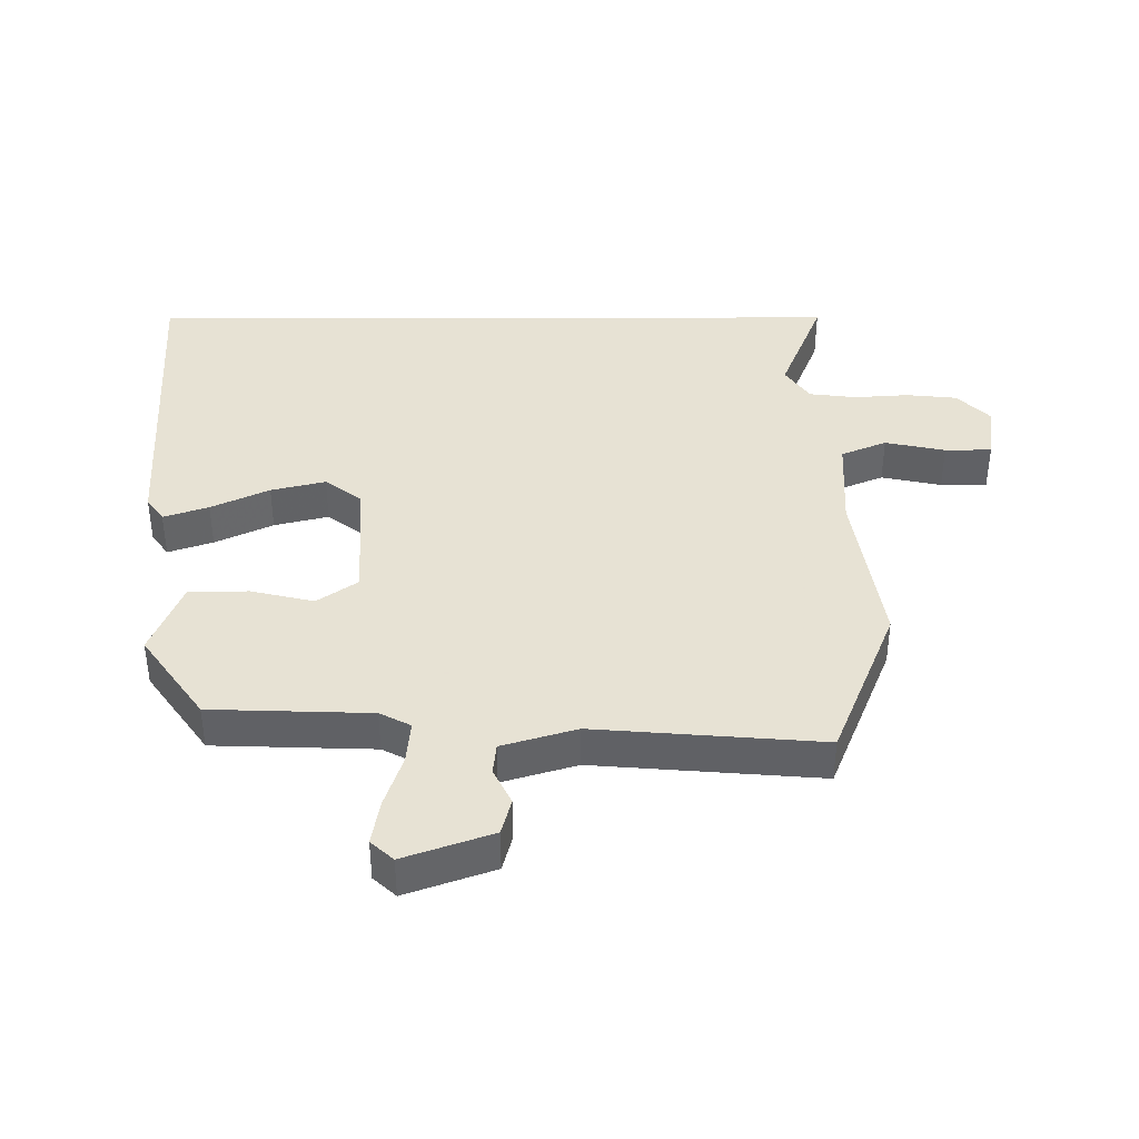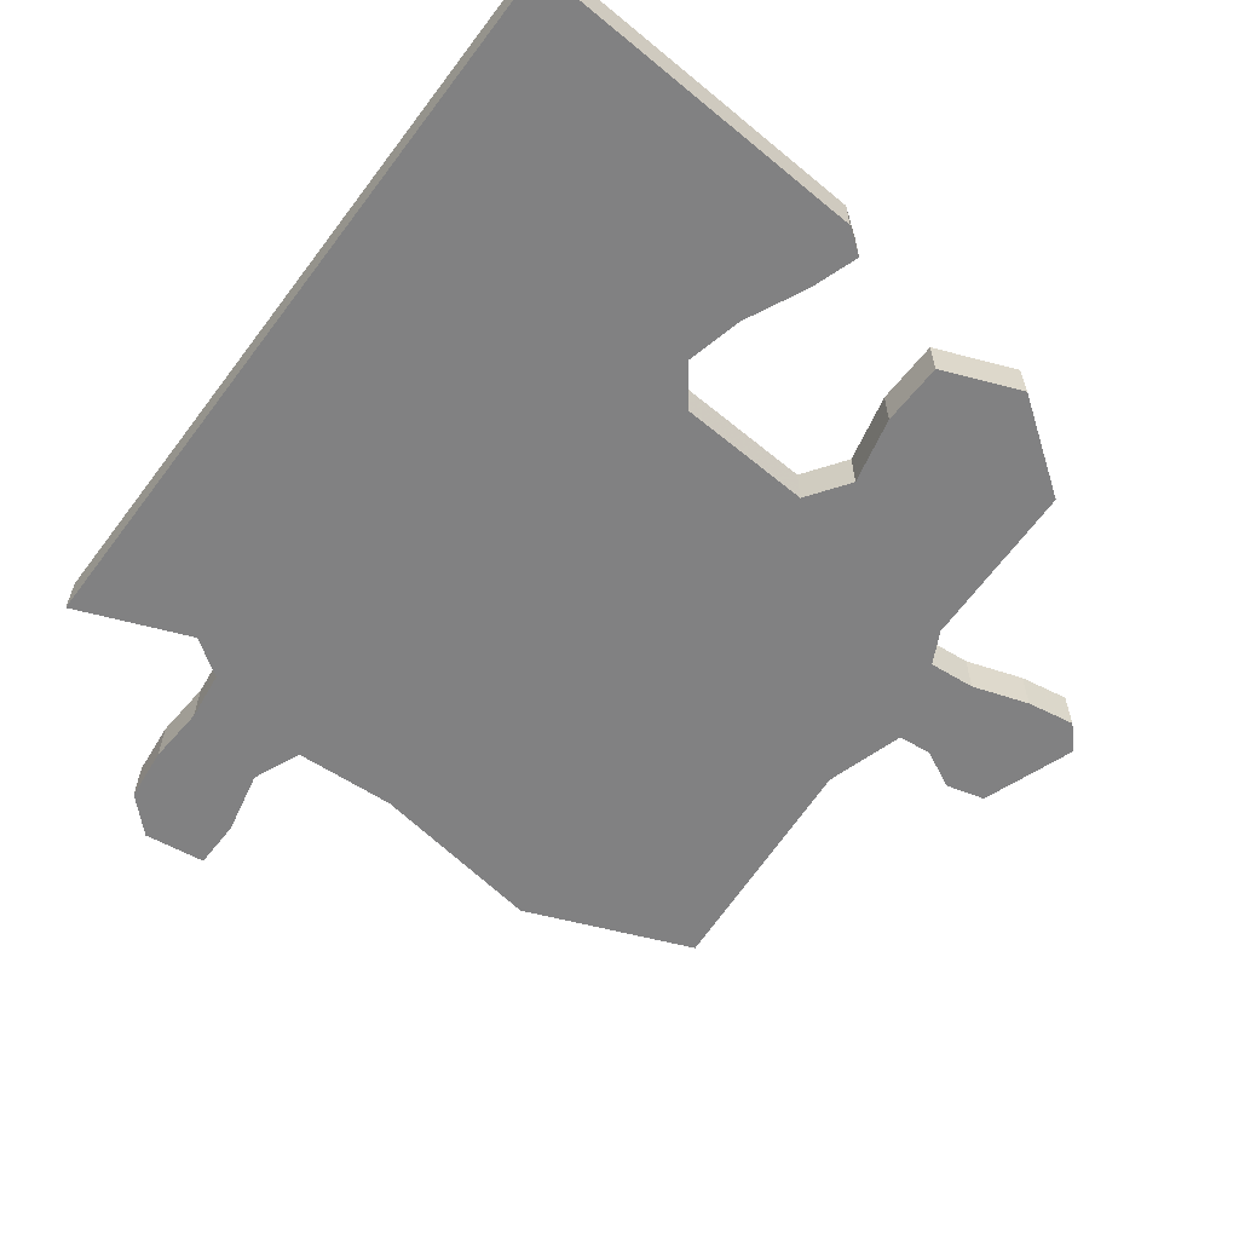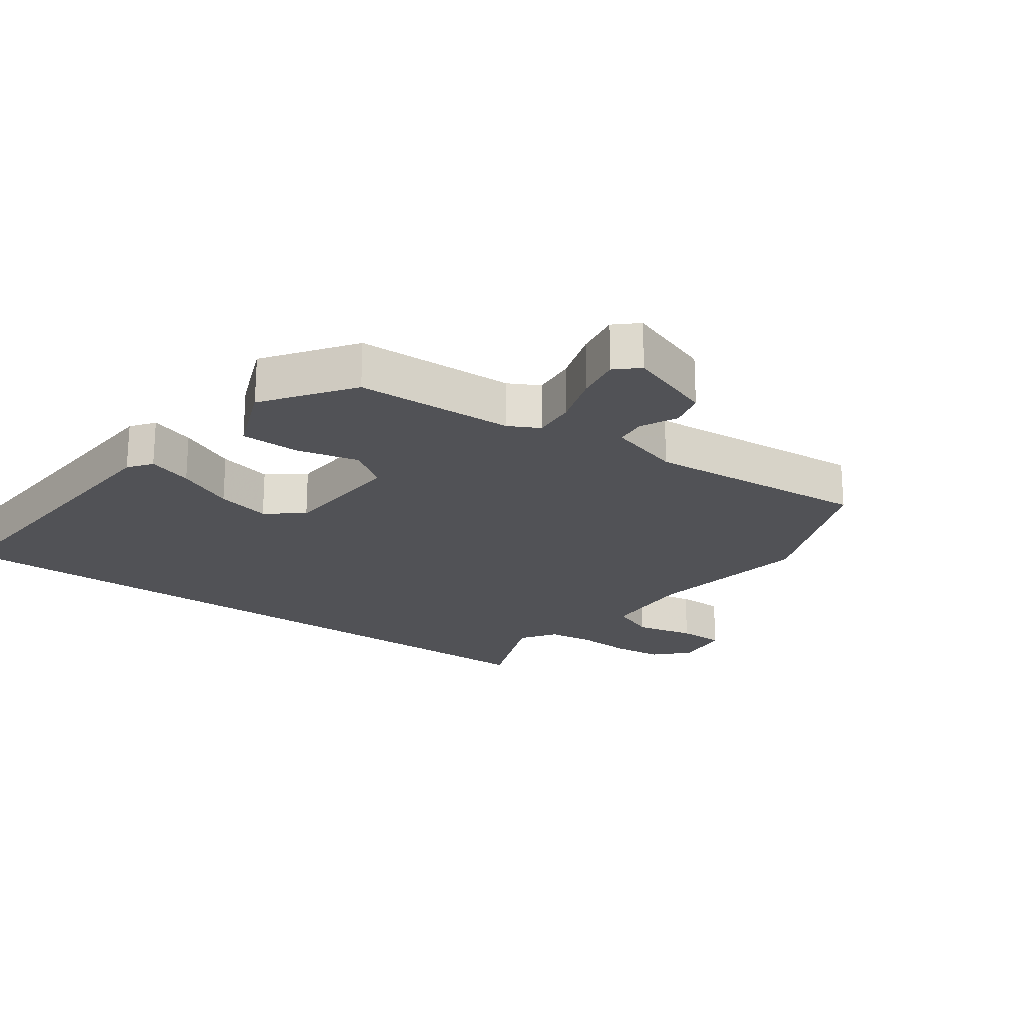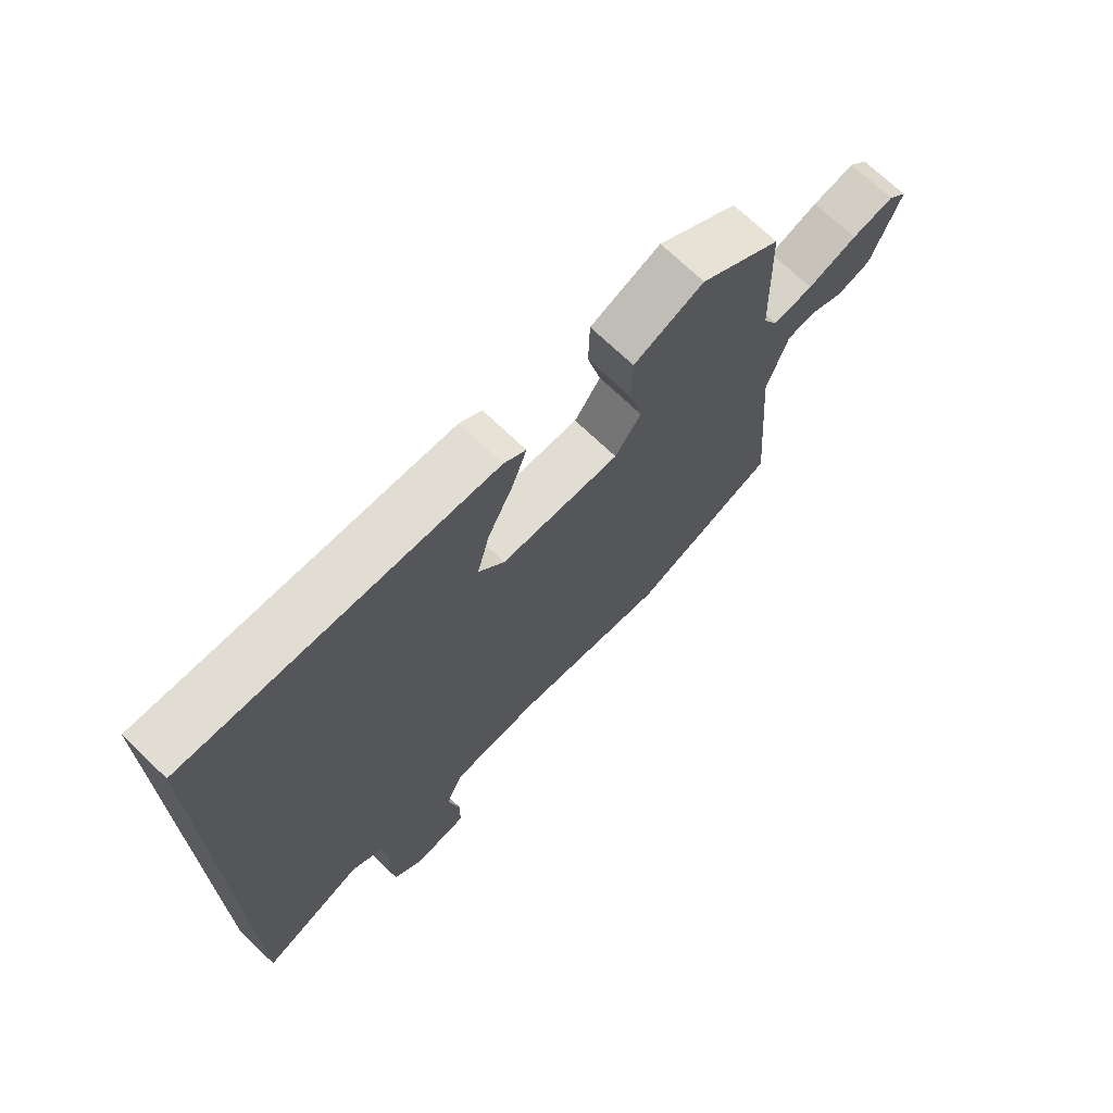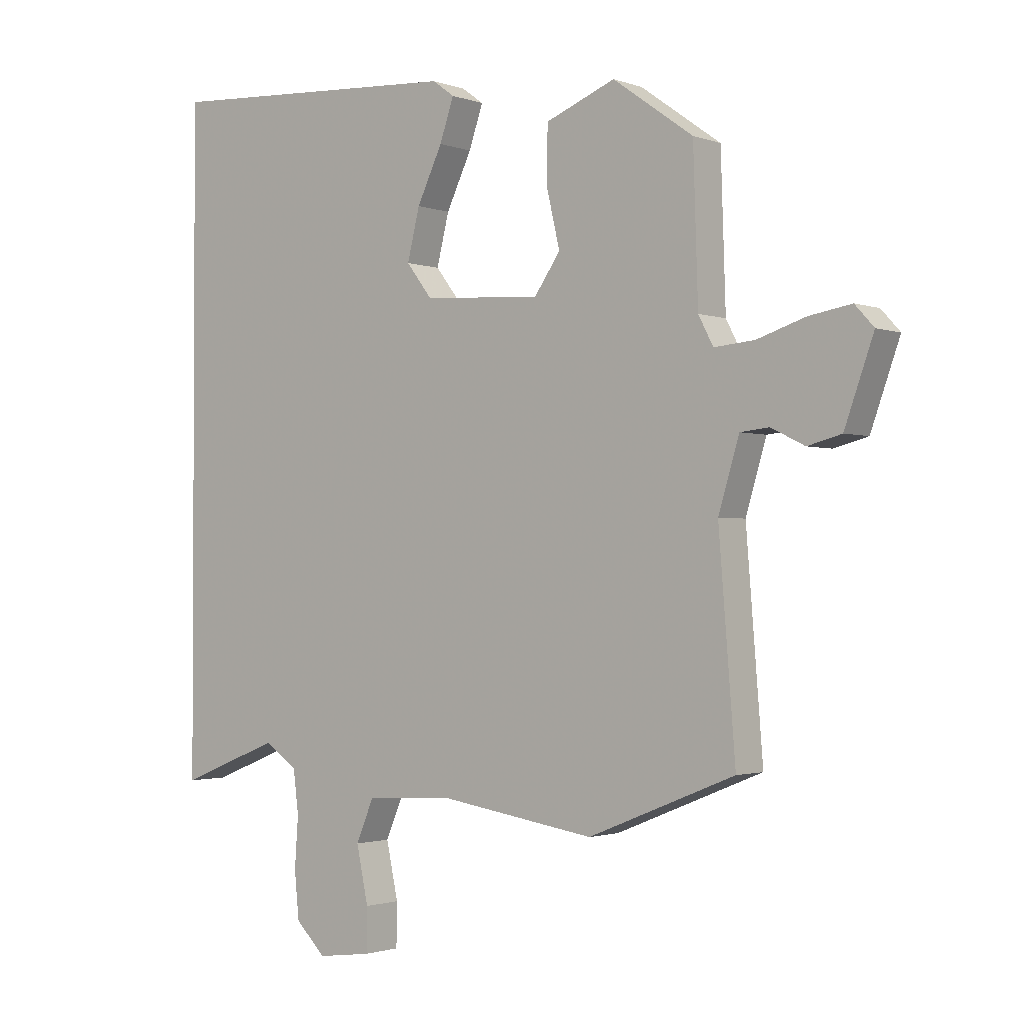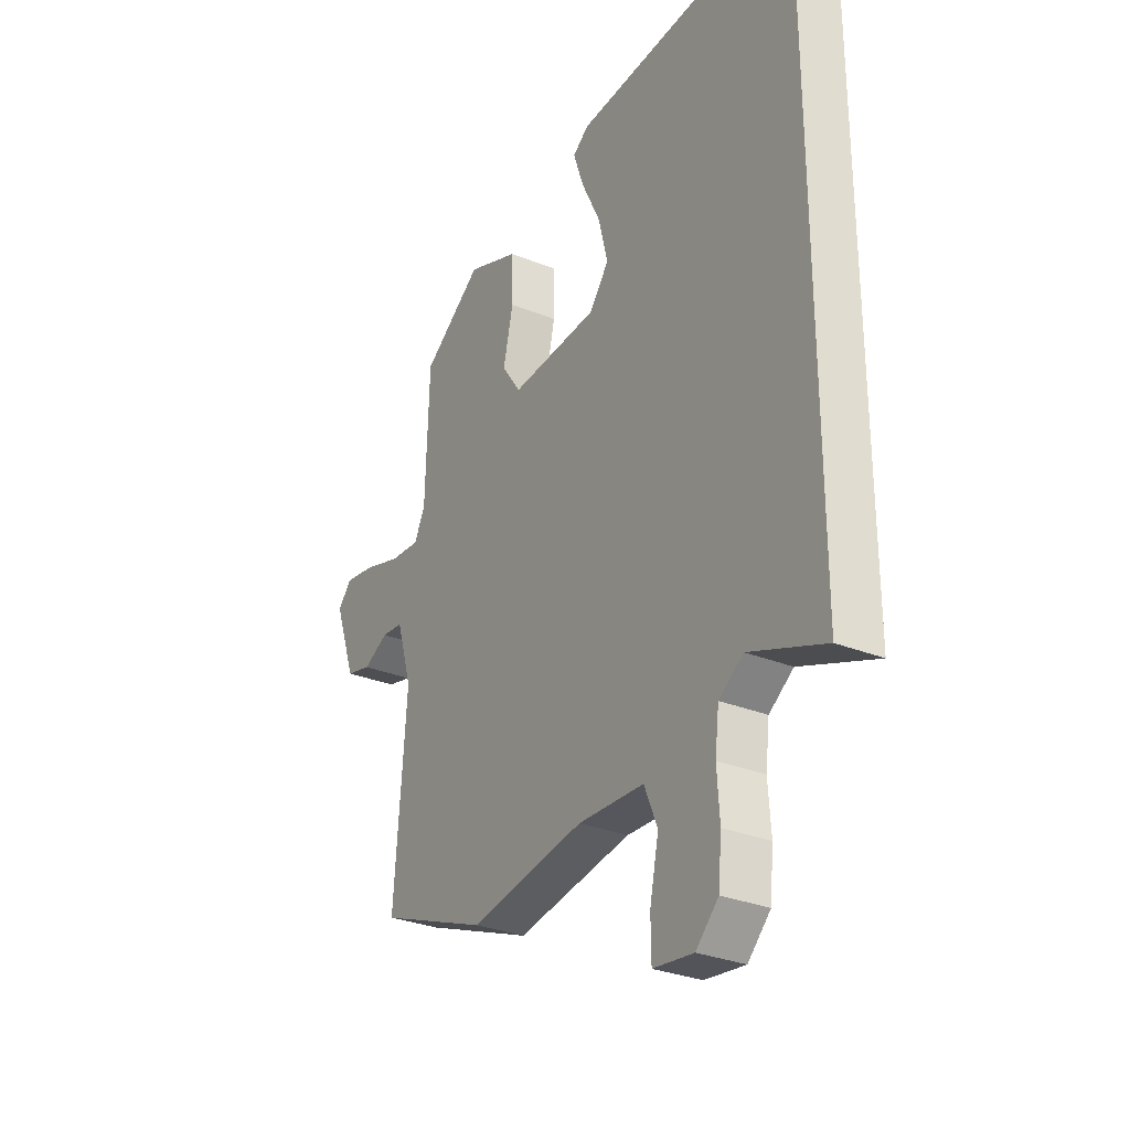
<metadata>
{"format":"obj","ext":"obj","renderer":"f3d","projection":"perspective","resolution":1024,"background":"white","views":[{"elev":39.7,"azim":89.9,"up":"+Y"},{"elev":-60.4,"azim":-36.8,"up":"+Y"},{"elev":-21.2,"azim":54.2,"up":"+Y"},{"elev":71.2,"azim":-46.2,"up":"+Z"},{"elev":-1.7,"azim":38.1,"up":"+Z"},{"elev":-30.2,"azim":-120.4,"up":"+Z"}]}
</metadata>
<code>
v -0.5 0.07 0.572
v 0.012 0.07 0.541
v 0.049 0.07 0.514
v 0.025 0.07 0.444
v -0.018 0.07 0.354
v -0.039 0.07 0.269
v 0.005 0.07 0.212
v 0.205 0.07 0.2
v 0.249 0.07 0.263
v 0.226 0.07 0.361
v 0.228 0.07 0.454
v 0.346 0.07 0.501
v 0.482 0.07 0.404
v 0.49 0.07 0.155
v 0.515 0.07 0.107
v 0.583 0.07 0.113
v 0.666 0.07 0.14
v 0.737 0.07 0.152
v 0.769 0.07 0.117
v 0.72 0.07 -0.02
v 0.663 0.07 -0.035
v 0.606 0.07 -0.007
v 0.557 0.07 -0.012
v 0.522 0.07 -0.128
v 0.55 0.07 -0.48
v 0.302 0.07 -0.58
v 0.04 0.07 -0.539
v -0.11 0.07 -0.547
v -0.14 0.07 -0.618
v -0.12 0.07 -0.712
v -0.121 0.07 -0.785
v -0.212 0.07 -0.797
v -0.263 0.07 -0.747
v -0.271 0.07 -0.668
v -0.265 0.07 -0.582
v -0.274 0.07 -0.509
v -0.329 0.07 -0.471
v -0.5 0.07 -0.539
v -0.5 0 0.572
v 0.012 0 0.541
v 0.049 0 0.514
v 0.025 0 0.444
v -0.018 0 0.354
v -0.039 0 0.269
v 0.005 0 0.212
v 0.205 0 0.2
v 0.249 0 0.263
v 0.226 0 0.361
v 0.228 0 0.454
v 0.346 0 0.501
v 0.482 0 0.404
v 0.49 0 0.155
v 0.515 0 0.107
v 0.583 0 0.113
v 0.666 0 0.14
v 0.737 0 0.152
v 0.769 0 0.117
v 0.72 0 -0.02
v 0.663 0 -0.035
v 0.606 0 -0.007
v 0.557 0 -0.012
v 0.522 0 -0.128
v 0.55 0 -0.48
v 0.302 0 -0.58
v 0.04 0 -0.539
v -0.11 0 -0.547
v -0.14 0 -0.618
v -0.12 0 -0.712
v -0.121 0 -0.785
v -0.212 0 -0.797
v -0.263 0 -0.747
v -0.271 0 -0.668
v -0.265 0 -0.582
v -0.274 0 -0.509
v -0.329 0 -0.471
v -0.5 0 -0.539
f 37 38 1 2
f 36 37 2
f 35 36 2
f 33 34 35
f 32 33 35
f 31 32 35
f 30 31 35
f 29 30 35
f 28 29 35
f 24 25 26 27
f 23 24 27 28
f 20 21 22
f 19 20 22
f 18 19 22
f 17 18 22
f 16 17 22
f 15 16 22 23
f 23 28 35
f 15 23 35
f 14 15 35
f 12 13 14
f 11 12 14
f 10 11 14
f 9 10 14
f 2 3 4 5
f 2 5 6
f 35 2 6
f 8 9 14 35
f 7 8 35
f 6 7 35
f 40 39 76 75
f 40 75 74
f 40 74 73
f 73 72 71
f 73 71 70
f 73 70 69
f 73 69 68
f 73 68 67
f 73 67 66
f 65 64 63 62
f 66 65 62 61
f 60 59 58
f 60 58 57
f 60 57 56
f 60 56 55
f 60 55 54
f 61 60 54 53
f 73 66 61
f 73 61 53
f 73 53 52
f 52 51 50
f 52 50 49
f 52 49 48
f 52 48 47
f 43 42 41 40
f 44 43 40
f 44 40 73
f 73 52 47 46
f 73 46 45
f 73 45 44
f 1 39 40 2
f 2 40 41 3
f 3 41 42 4
f 4 42 43 5
f 5 43 44 6
f 6 44 45 7
f 7 45 46 8
f 8 46 47 9
f 9 47 48 10
f 10 48 49 11
f 11 49 50 12
f 12 50 51 13
f 13 51 52 14
f 14 52 53 15
f 15 53 54 16
f 16 54 55 17
f 17 55 56 18
f 18 56 57 19
f 19 57 58 20
f 20 58 59 21
f 21 59 60 22
f 22 60 61 23
f 23 61 62 24
f 24 62 63 25
f 25 63 64 26
f 26 64 65 27
f 27 65 66 28
f 28 66 67 29
f 29 67 68 30
f 30 68 69 31
f 31 69 70 32
f 32 70 71 33
f 33 71 72 34
f 34 72 73 35
f 35 73 74 36
f 36 74 75 37
f 37 75 76 38
f 38 76 39 1

</code>
